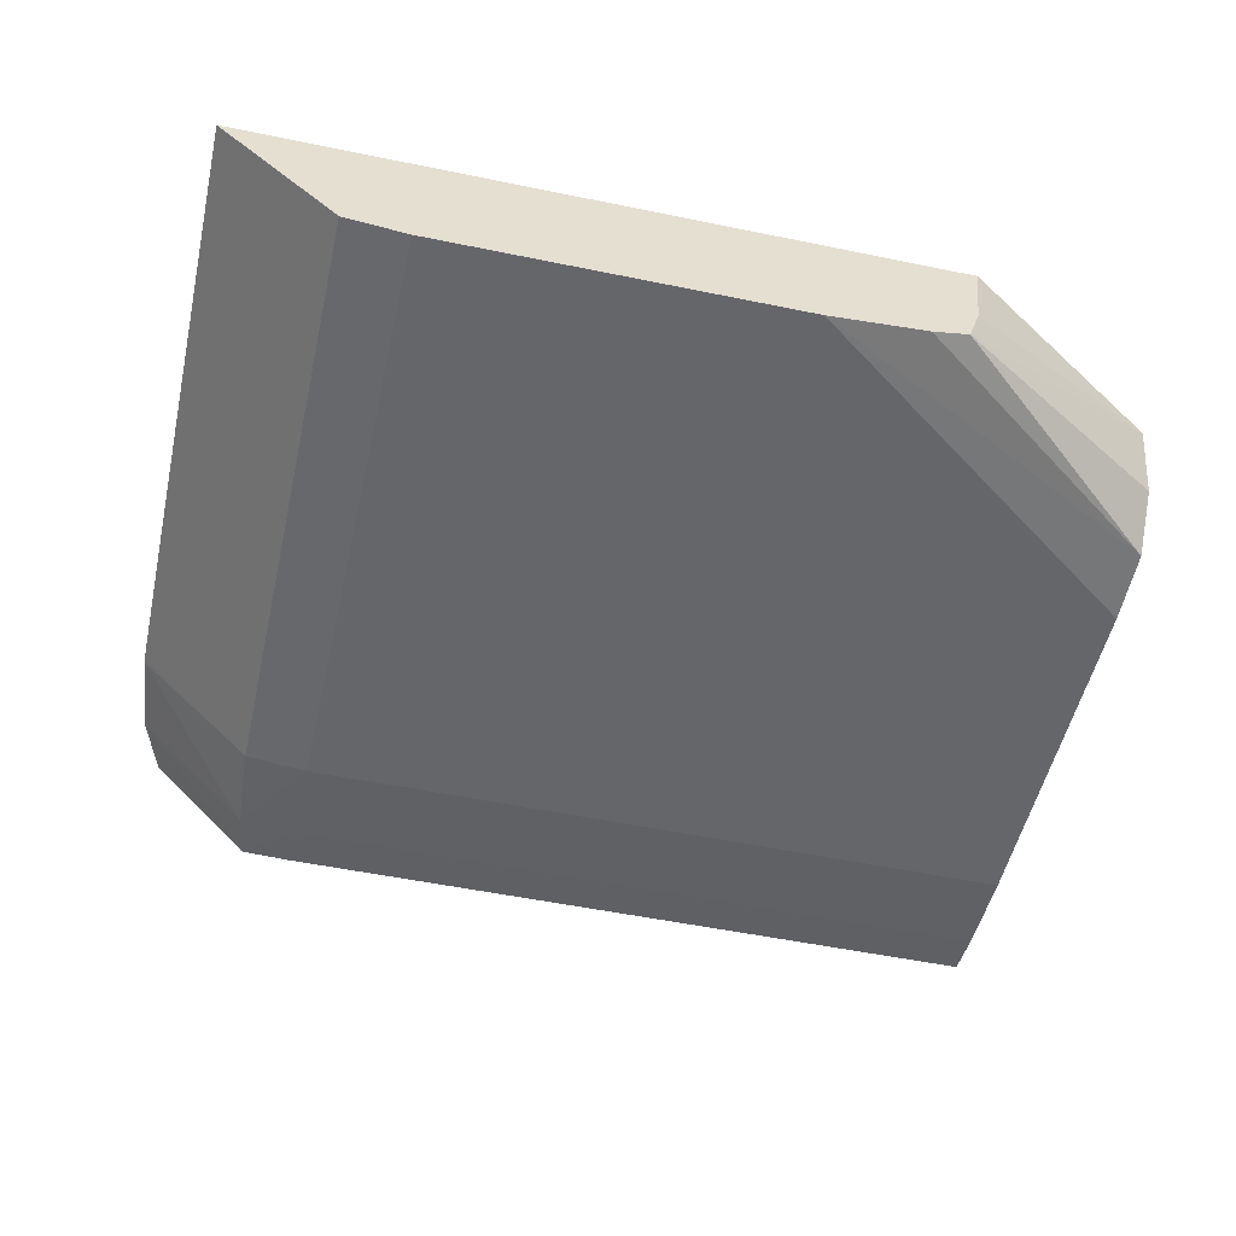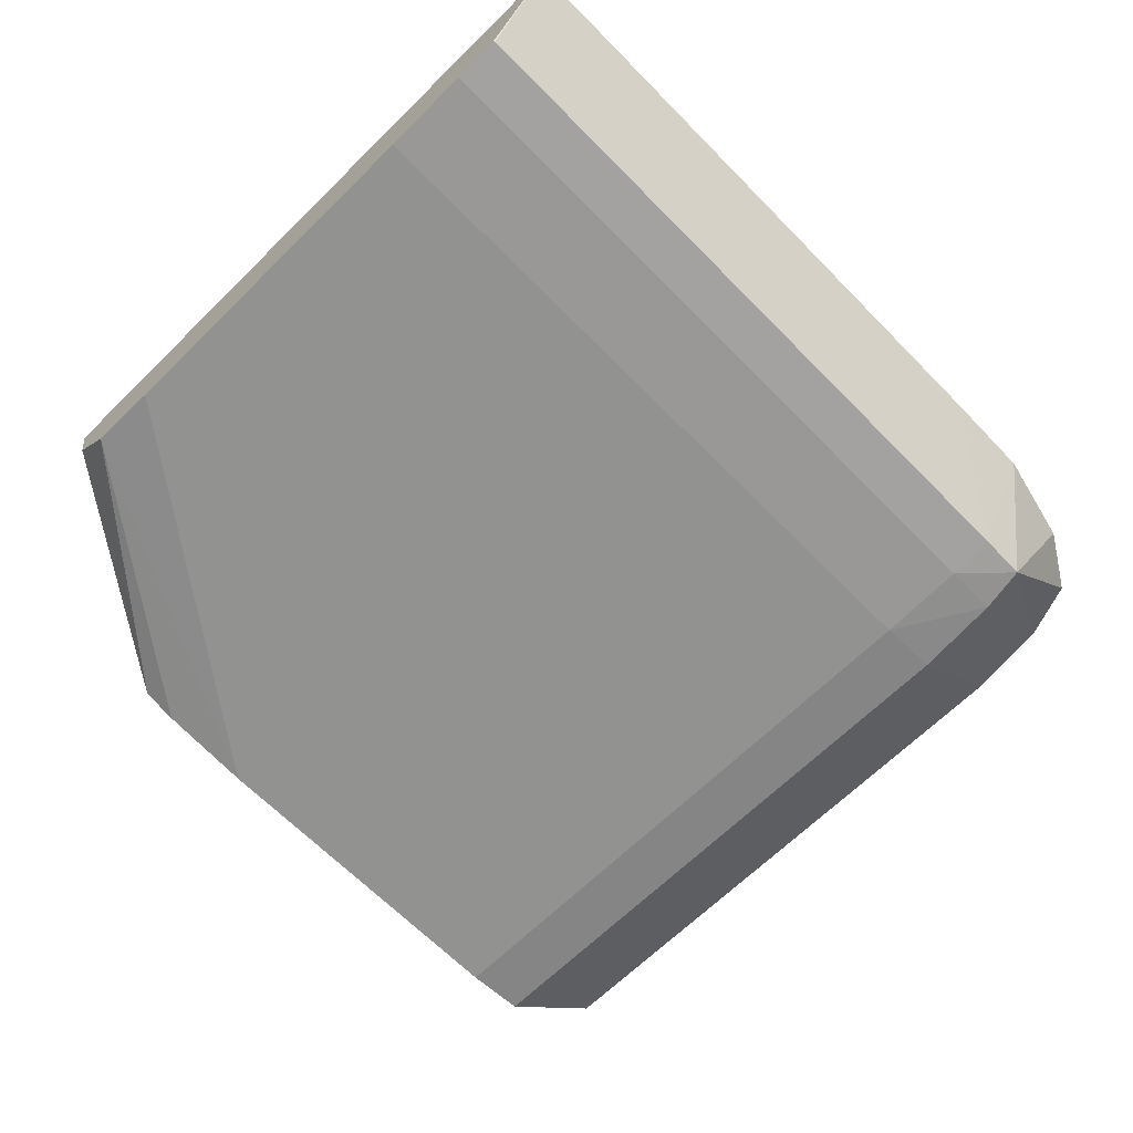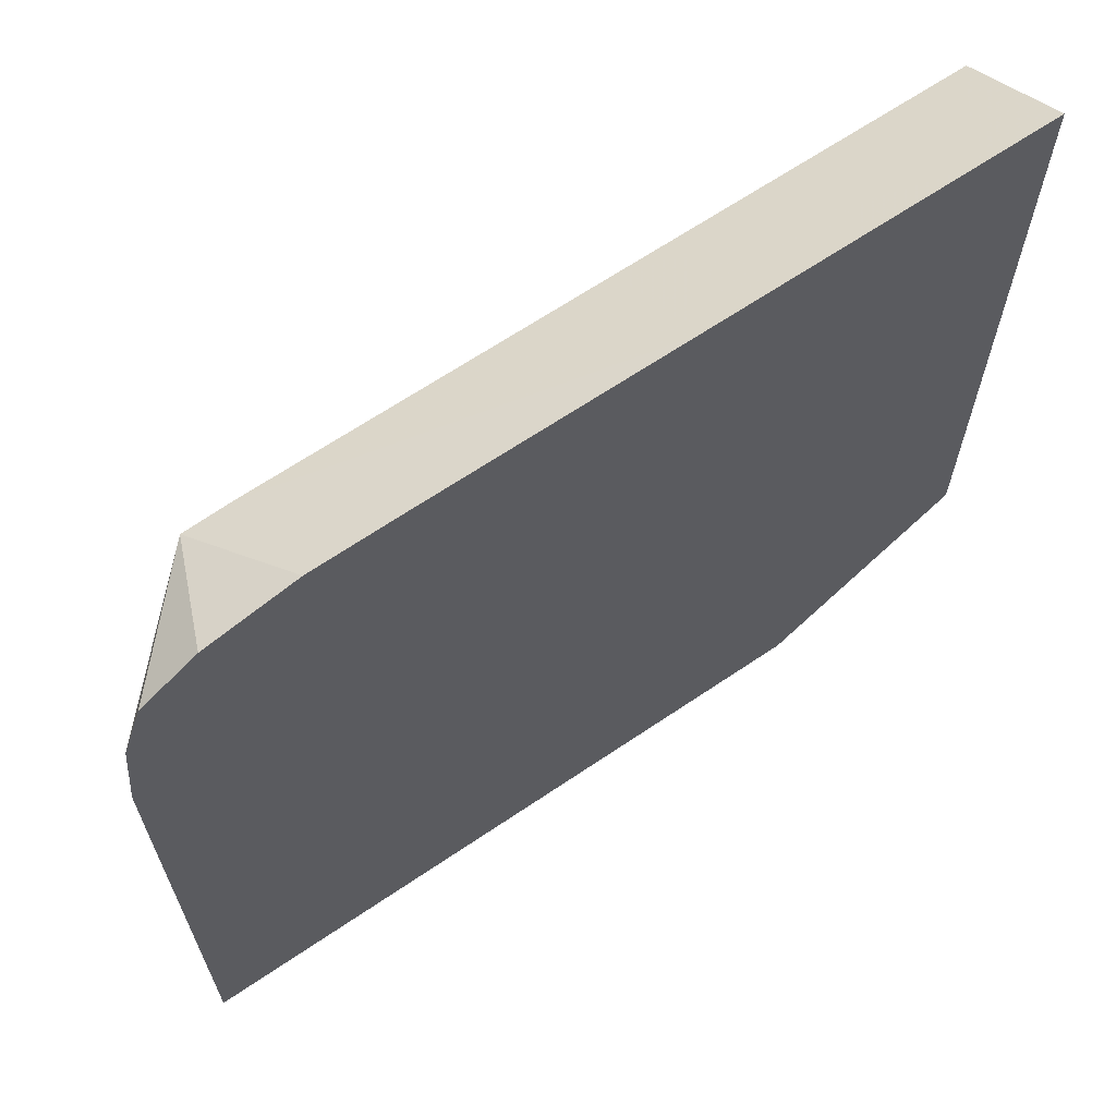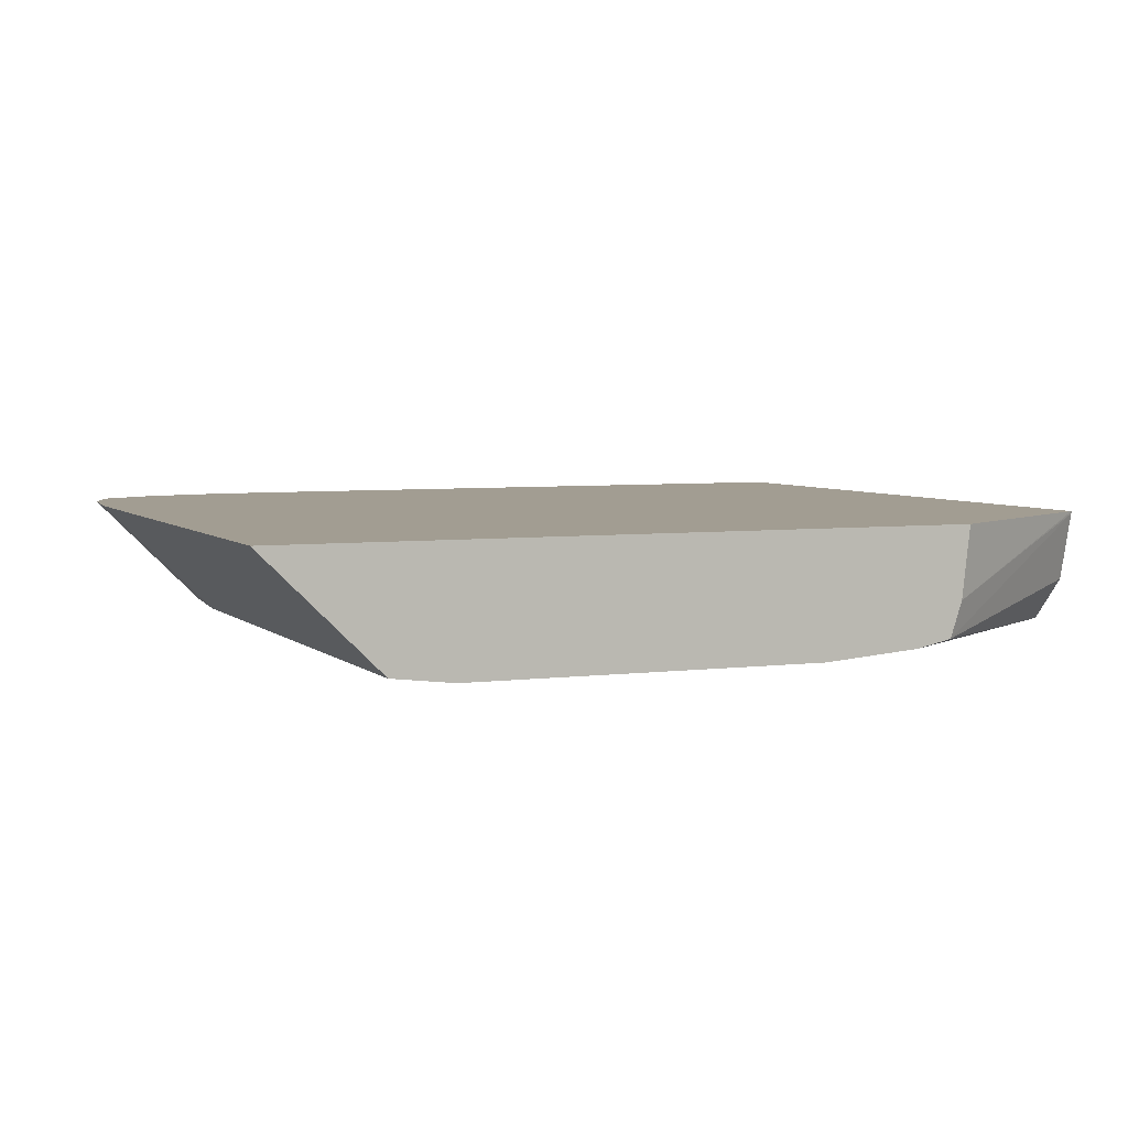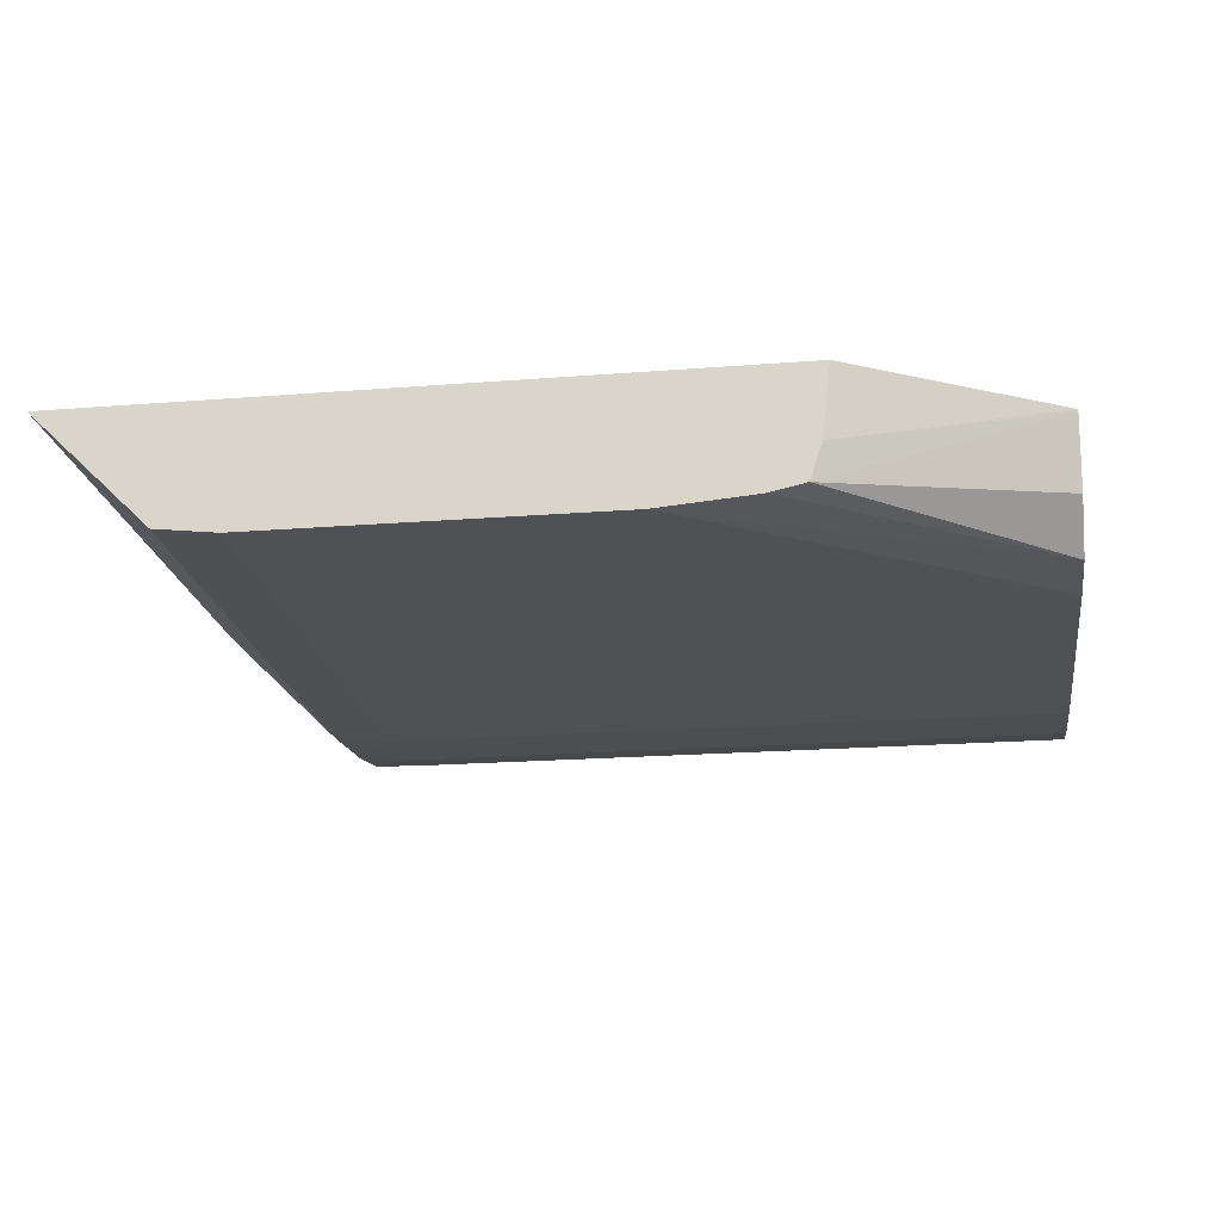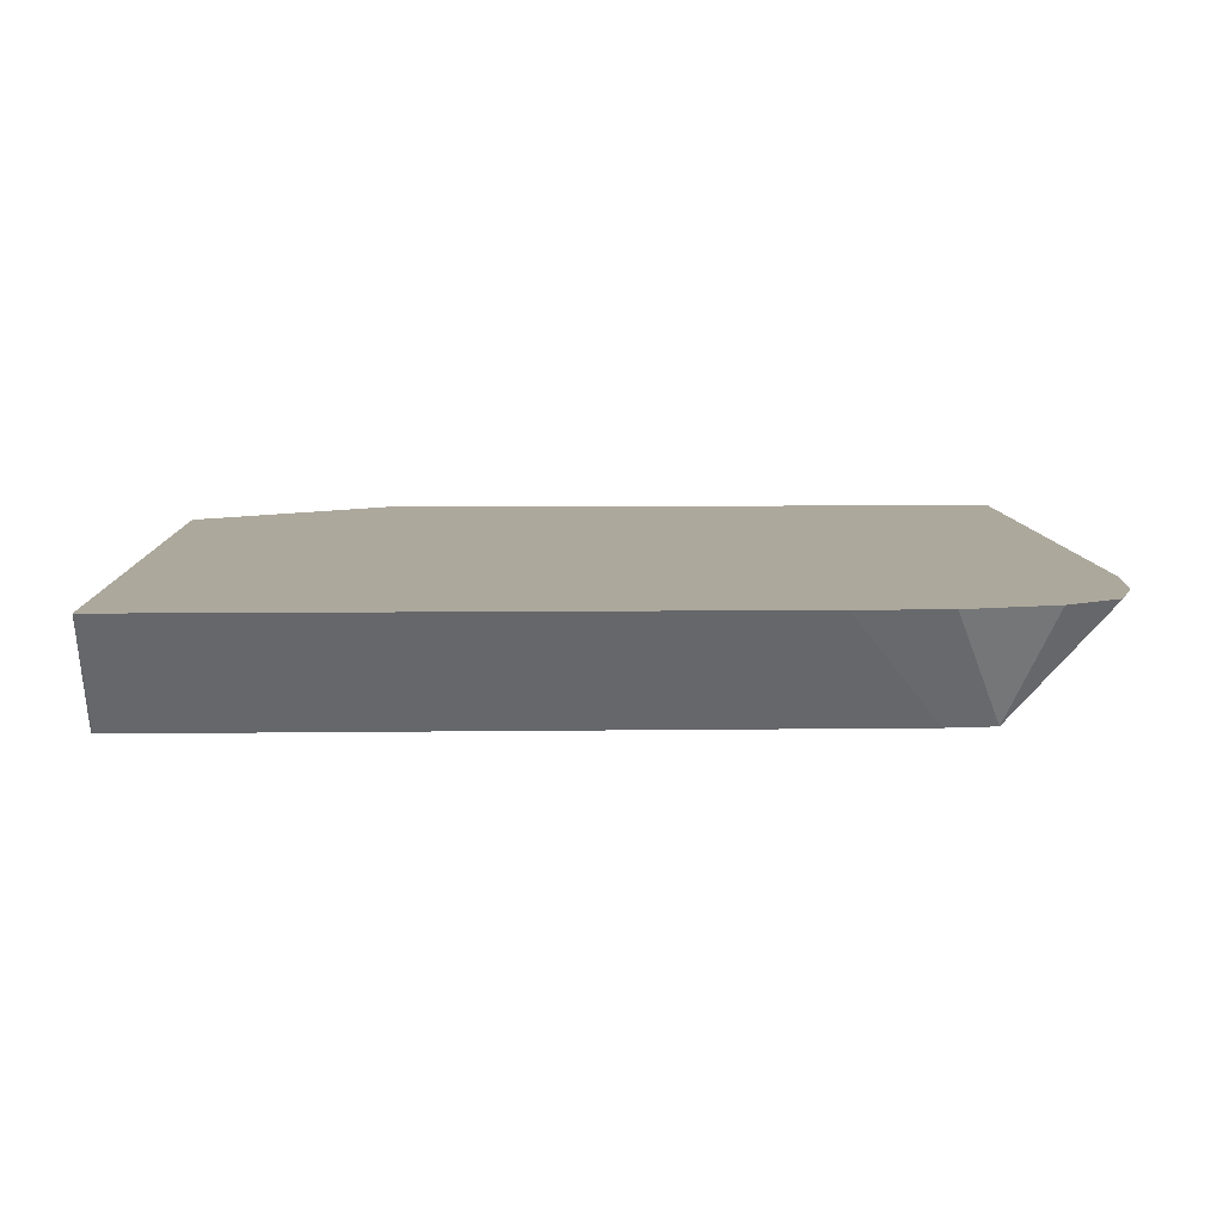
<metadata>
{"format":"obj","ext":"obj","renderer":"f3d","projection":"perspective","resolution":1024,"background":"white","views":[{"elev":-51.8,"azim":-12.7,"up":"+Z"},{"elev":-66.2,"azim":134.5,"up":"+Z"},{"elev":65.2,"azim":-34.4,"up":"+Y"},{"elev":4.8,"azim":-22.7,"up":"+Z"},{"elev":-19.7,"azim":8.3,"up":"+Z"},{"elev":8.5,"azim":178.0,"up":"+Z"}]}
</metadata>
<code>
v -0.04013 -0.05319 0.0006456
v -0.04014 -0.05918 0.0006444
v -0.04013 -0.05374 -0.0003254
v -0.04014 -0.05374 -0.0003244
v -0.04014 -0.05319 0.0006456
v -0.04014 -0.05918 0.0006251
v -0.04193 -0.0603 0.0006429
v -0.042 -0.0603 1.945e-05
v -0.04013 -0.05415 -0.0003867
v -0.04014 -0.05415 -0.0003867
v -0.0417 -0.05415 -0.0003867
v -0.04326 -0.05374 -0.0003244
v -0.04092 -0.05319 0.000645
v -0.04014 -0.05902 2.497e-05
v -0.0421 -0.0603 -0.0002913
v -0.04794 -0.06029 0.0006384
v -0.04013 -0.05493 -0.0004285
v -0.04482 -0.05415 -0.0003867
v -0.04325 -0.05319 0.0006433
v -0.04638 -0.05374 -0.0003244
v -0.04014 -0.05865 -0.0003655
v -0.04242 -0.0603 -0.0003584
v -0.04794 -0.05726 0.000639
v -0.04691 -0.0596 -0.0003661
v -0.04691 -0.06029 -0.0003661
v -0.04014 -0.05649 -0.0004285
v -0.04014 -0.05804 -0.0004285
v -0.04326 -0.05804 -0.0004285
v -0.04638 -0.05804 -0.0004285
v -0.0456 -0.05493 -0.0004284
v -0.04404 -0.05493 -0.0004284
v -0.04638 -0.05415 -0.0003867
v -0.04404 -0.05319 0.0006427
v -0.0468 -0.05374 -0.0003176
v -0.04638 -0.0532 0.000641
v -0.0456 -0.05319 0.0006416
v -0.04014 -0.05805 -0.0004281
v -0.04326 -0.0603 -0.0004284
v -0.04794 -0.05654 0.0006392
v -0.04691 -0.05571 -0.0003662
v -0.04691 -0.05882 -0.0003662
v -0.04638 -0.06029 -0.0004284
v -0.04014 -0.05727 -0.0004284
v -0.04334 -0.0603 -0.0004284
v -0.04326 -0.0596 -0.0004285
v -0.04404 -0.05882 -0.0004285
v -0.04638 -0.0596 -0.0004285
v -0.04638 -0.05571 -0.0004284
v -0.04638 -0.05493 -0.0004284
v -0.04687 -0.05415 -0.0003452
v -0.04786 -0.05419 0.0006397
v -0.04768 -0.05369 0.0006399
v -0.04718 -0.05339 0.0006403
v -0.04794 -0.05576 0.0006393
v -0.04691 -0.05493 -0.0003661
v -0.0456 -0.06029 -0.0004284
v -0.04491 -0.06029 -0.0004284
v -0.04794 -0.05493 0.0006395
v -0.04794 -0.05498 0.0006395
f 1 2 6
f 1 6 14
f 1 14 21
f 1 21 37
f 1 37 43
f 1 43 26
f 1 26 17
f 1 17 9
f 1 9 3
f 1 3 4
f 1 4 5
f 1 5 13
f 1 13 19
f 1 19 33
f 1 33 36
f 1 36 35
f 1 35 53
f 1 53 52
f 1 52 51
f 1 51 58
f 1 58 59
f 1 59 54
f 1 54 39
f 1 39 23
f 1 23 16
f 1 16 7
f 1 7 2
f 2 7 8
f 2 8 6
f 3 9 10
f 3 10 11
f 3 11 12
f 3 12 4
f 4 13 5
f 4 12 13
f 6 8 15
f 6 15 14
f 7 16 25
f 7 25 42
f 7 42 56
f 7 56 57
f 7 57 44
f 7 44 38
f 7 38 22
f 7 22 15
f 7 15 8
f 9 17 10
f 10 17 11
f 11 17 18
f 11 18 12
f 12 19 13
f 12 18 20
f 12 20 19
f 14 15 21
f 15 22 21
f 16 23 24
f 16 24 25
f 17 26 27
f 17 27 28
f 17 28 29
f 17 29 30
f 17 30 31
f 17 31 18
f 18 31 30
f 18 30 32
f 18 32 20
f 19 20 33
f 20 32 34
f 20 34 35
f 20 35 36
f 20 36 33
f 21 22 38
f 21 38 37
f 23 39 40
f 23 40 41
f 23 41 24
f 24 41 25
f 25 41 42
f 26 43 27
f 27 43 37
f 27 37 38
f 27 38 44
f 27 44 45
f 27 45 28
f 28 45 46
f 28 46 29
f 29 47 41
f 29 41 40
f 29 40 48
f 29 48 30
f 29 46 47
f 30 48 49
f 30 49 32
f 32 49 50
f 32 50 34
f 34 50 51
f 34 51 52
f 34 52 53
f 34 53 35
f 39 54 55
f 39 55 40
f 40 55 49
f 40 49 48
f 41 47 42
f 42 47 56
f 44 57 45
f 45 57 47
f 45 47 46
f 47 57 56
f 49 55 50
f 50 55 58
f 50 58 51
f 54 59 55
f 55 59 58

</code>
